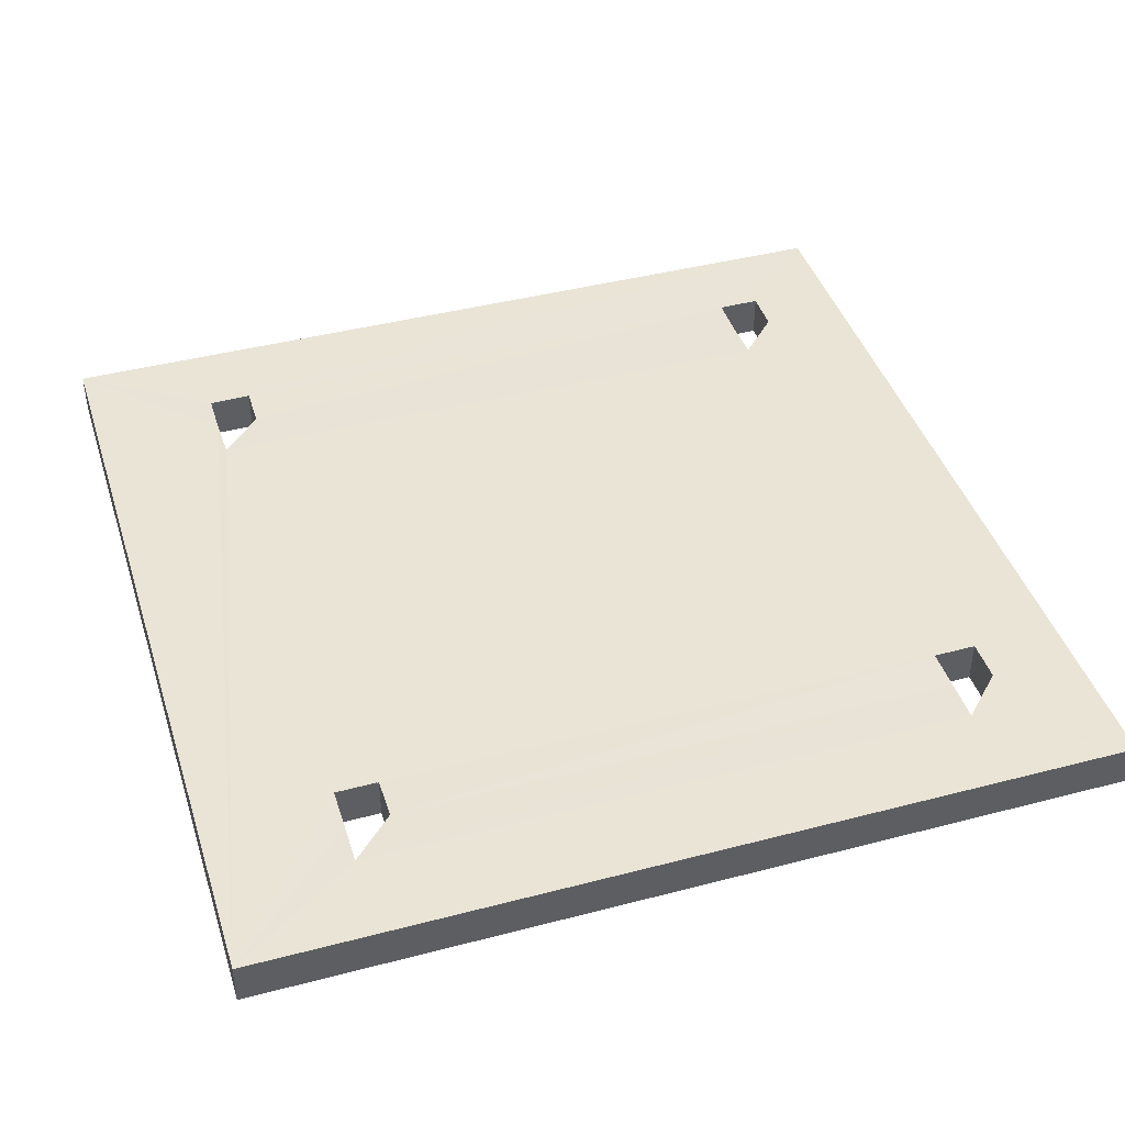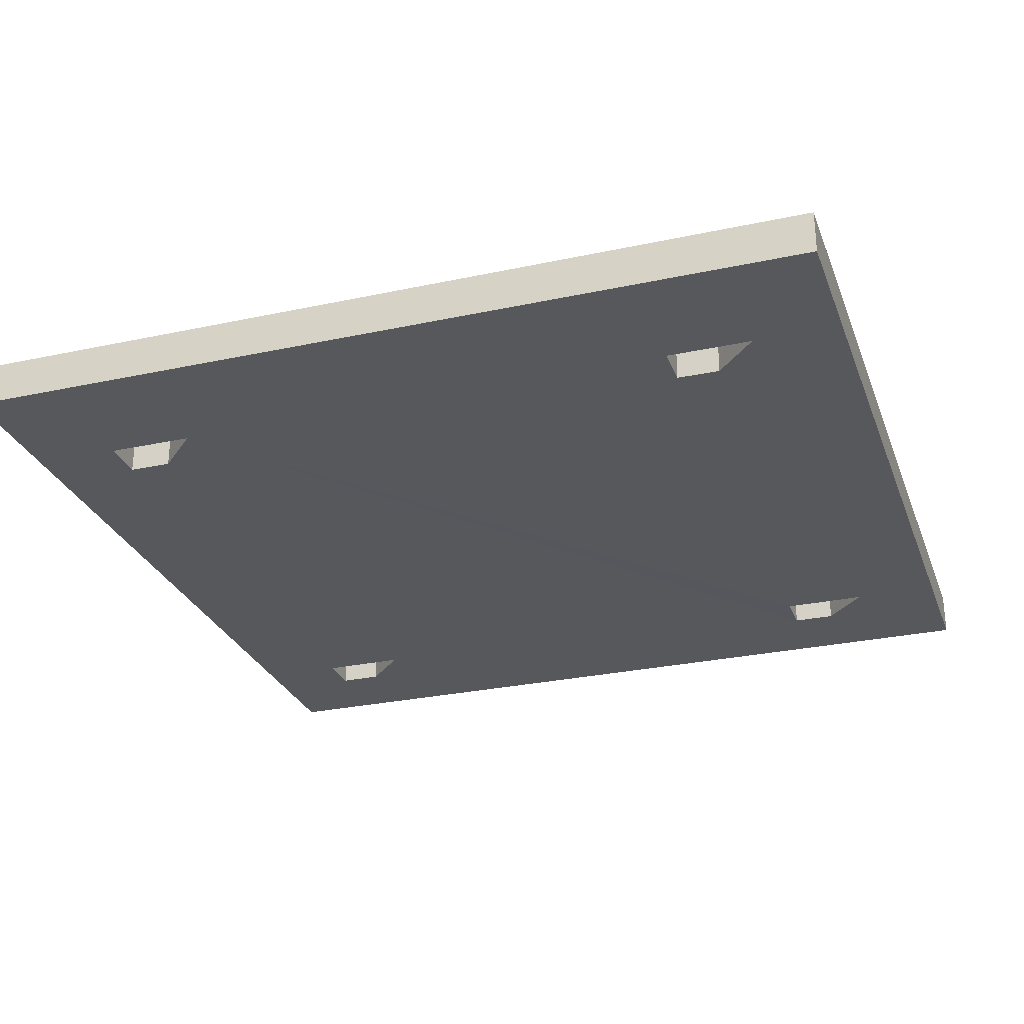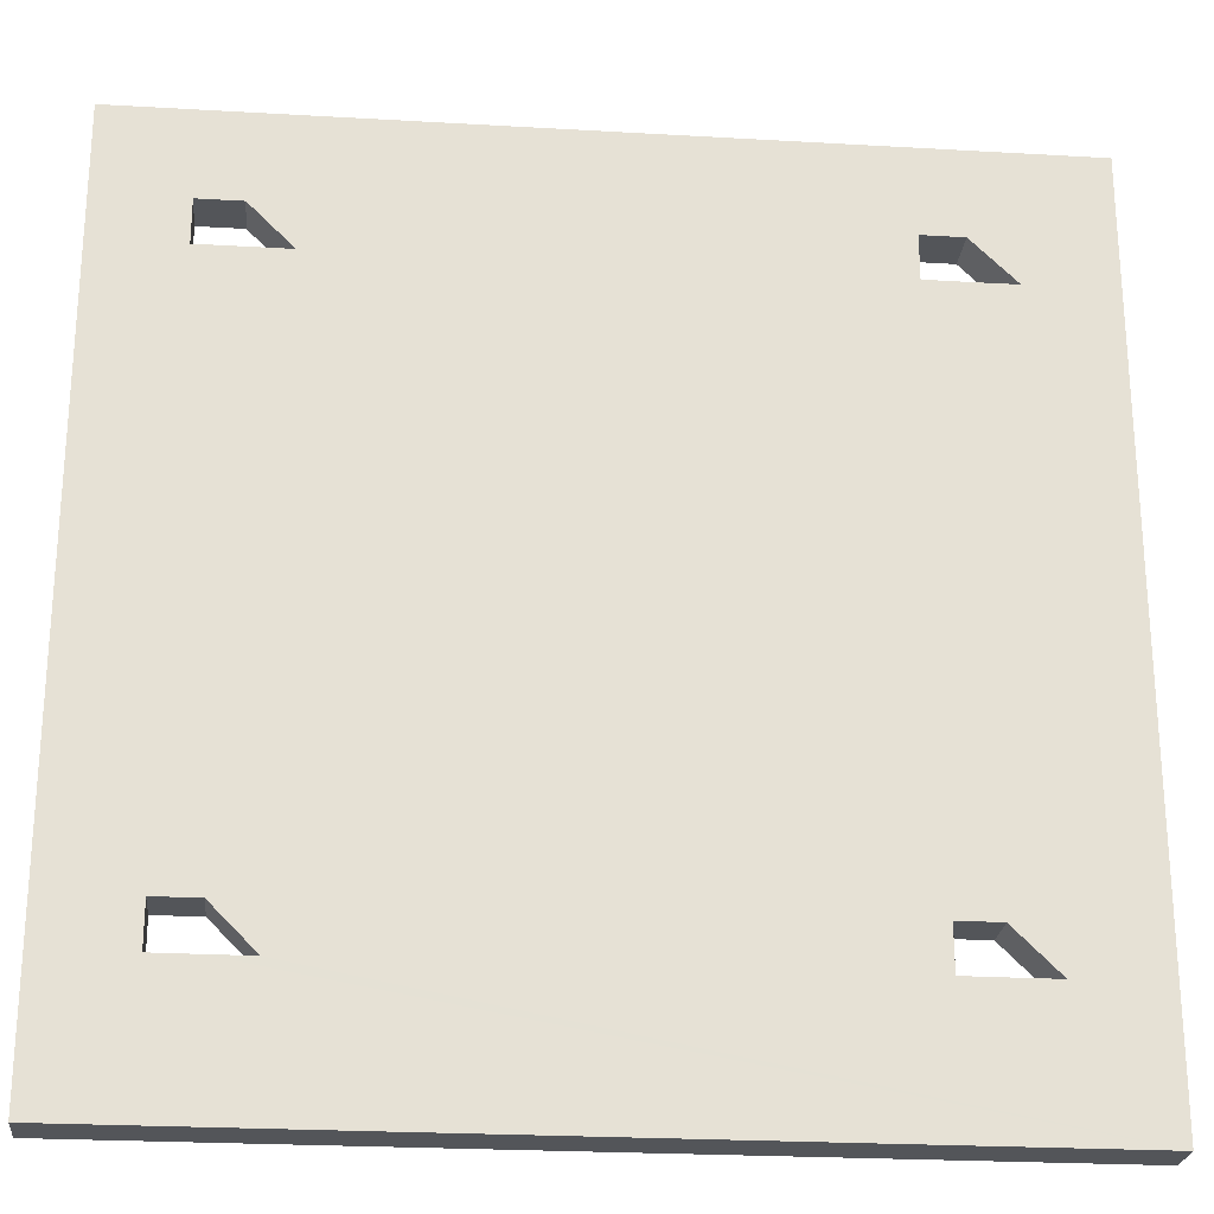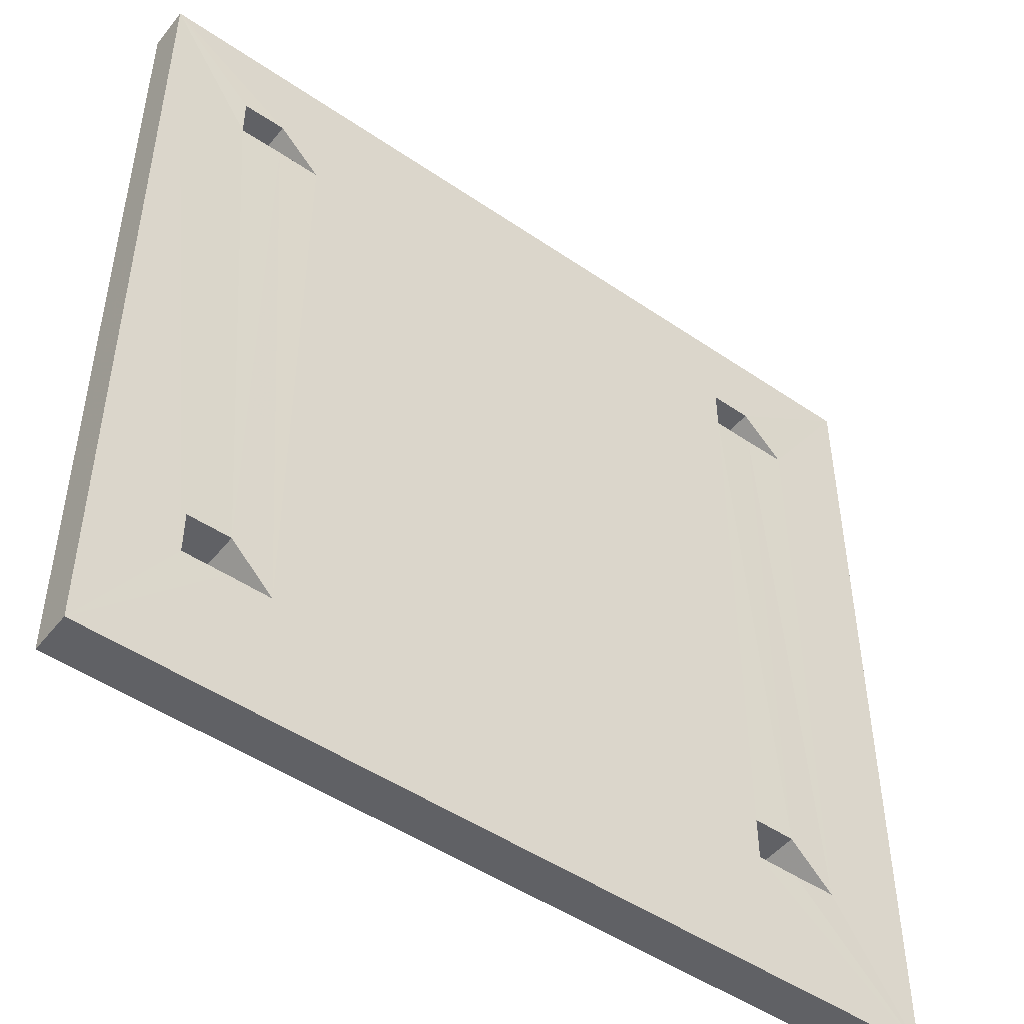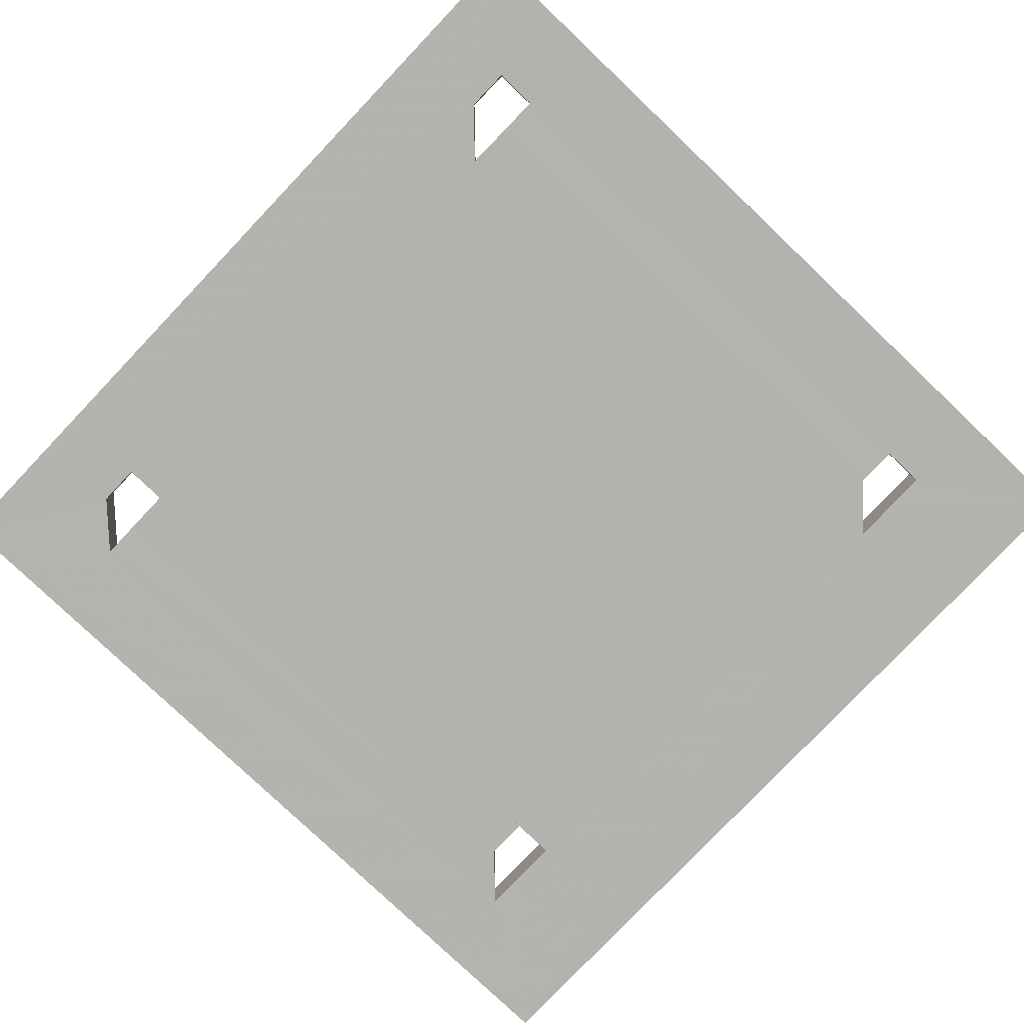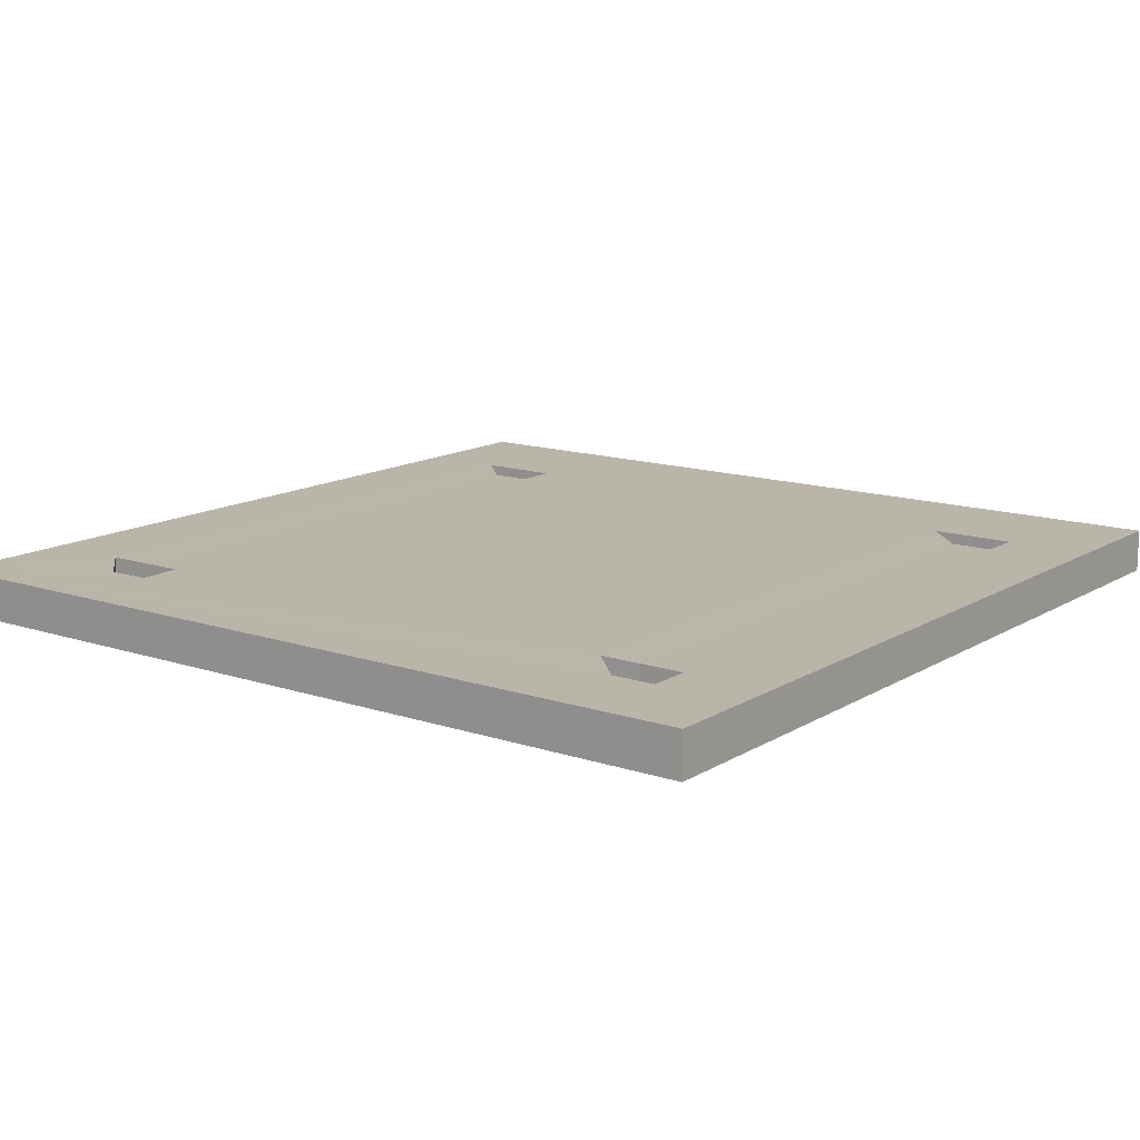
<metadata>
{"format":"obj","ext":"obj","renderer":"f3d","projection":"perspective","resolution":1024,"background":"white","views":[{"elev":42.4,"azim":72.7,"up":"+Z"},{"elev":-27.9,"azim":18.2,"up":"+Z"},{"elev":-24.5,"azim":-5.4,"up":"+Y"},{"elev":-48.5,"azim":-37.4,"up":"+Y"},{"elev":-79.8,"azim":-133.6,"up":"+Z"},{"elev":13.7,"azim":-143.2,"up":"+Z"}]}
</metadata>
<code>
o 9945
v 2231 1867 6.859
v 2231 1867 6.85
v 2231 1867 6.859
v 2231 1867 6.859
v 2231 1867 6.85
v 2231 1867 6.859
v 2231 1867 6.859
v 2231 1867 6.859
v 2231 1867 6.85
v 2231 1867 6.85
v 2231 1867 6.859
v 2231 1867 6.859
v 2231 1867 6.85
v 2231 1867 6.85
v 2231 1867 6.85
v 2231 1867 6.85
v 2231 1867 6.85
v 2231 1867 6.859
v 2231 1867 6.85
v 2231 1867 6.85
v 2231 1867 6.85
v 2231 1867 6.859
v 2231 1867 6.85
v 2231 1867 6.859
v 2231 1867 6.859
v 2231 1867 6.859
v 2231 1867 6.85
v 2231 1867 6.85
v 2231 1867 6.85
v 2231 1867 6.85
v 2231 1867 6.85
v 2231 1867 6.85
v 2231 1867 6.859
v 2231 1867 6.85
v 2231 1867 6.859
v 2231 1867 6.859
v 2231 1867 6.85
v 2231 1867 6.859
v 2231 1867 6.859
v 2231 1867 6.859
v 2231 1867 6.85
v 2231 1867 6.859
v 2231 1867 6.859
v 2231 1867 6.85
v 2231 1867 6.859
v 2231 1867 6.859
v 2231 1867 6.859
v 2231 1867 6.85
v 2231 1867 6.859
v 2231 1867 6.85
v 2231 1867 6.85
v 2231 1867 6.85
v 2231 1867 6.859
v 2231 1867 6.85
v 2231 1867 6.85
v 2231 1867 6.859
v 2231 1867 6.859
v 2231 1867 6.85
v 2231 1867 6.85
v 2231 1867 6.859
v 2231 1867 6.85
v 2231 1867 6.85
v 2231 1867 6.859
v 2231 1867 6.859
v 2231 1867 6.859
v 2231 1867 6.859
v 2231 1867 6.859
v 2231 1867 6.85
v 2231 1867 6.85
v 2231 1867 6.85
v 2231 1867 6.859
v 2231 1867 6.85
v 2231 1867 6.85
v 2231 1867 6.859
v 2231 1867 6.85
v 2231 1867 6.85
v 2231 1867 6.859
v 2231 1867 6.859
v 2231 1867 6.859
v 2231 1867 6.85
v 2231 1867 6.85
v 2231 1867 6.859
v 2231 1867 6.859
v 2231 1867 6.859
v 2231 1867 6.859
v 2231 1867 6.859
v 2231 1867 6.859
v 2231 1867 6.85
v 2231 1867 6.85
v 2231 1867 6.859
v 2231 1867 6.859
v 2231 1867 6.859
v 2231 1867 6.859
v 2231 1867 6.859
v 2231 1867 6.859
v 2231 1867 6.85
v 2231 1867 6.859
v 2231 1867 6.859
v 2231 1867 6.85
v 2231 1867 6.85
v 2231 1867 6.85
v 2231 1867 6.85
v 2231 1867 6.85
v 2231 1867 6.85
v 2231 1867 6.859
v 2231 1867 6.859
v 2231 1867 6.859
v 2231 1867 6.85
v 2231 1867 6.85
v 2231 1867 6.859
v 2231 1867 6.859
v 2231 1867 6.859
v 2231 1867 6.859
v 2231 1867 6.859
v 2231 1867 6.85
v 2231 1867 6.85
v 2231 1867 6.85
v 2231 1867 6.859
v 2231 1867 6.85
v 2231 1867 6.85
v 2231 1867 6.85
v 2231 1867 6.85
v 2231 1867 6.85
v 2231 1867 6.859
v 2231 1867 6.859
v 2231 1867 6.85
v 2231 1867 6.85
v 2231 1867 6.85
v 2231 1867 6.859
v 2231 1867 6.85
v 2231 1867 6.859
v 2231 1867 6.85
v 2231 1867 6.85
v 2231 1867 6.859
v 2231 1867 6.85
v 2231 1867 6.85
v 2231 1867 6.85
v 2231 1867 6.85
v 2231 1867 6.85
v 2231 1867 6.859
v 2231 1867 6.859
v 2231 1867 6.85
v 2231 1867 6.859
v 2231 1867 6.859
v 2231 1867 6.859
v 2231 1867 6.85
v 2231 1867 6.85
v 2231 1867 6.859
v 2231 1867 6.859
v 2231 1867 6.85
v 2231 1867 6.85
f 1 2 3
f 4 2 5
f 6 7 4
f 1 8 6
f 8 9 10
f 11 12 1
f 13 8 14
f 14 15 13
f 1 16 17
f 4 16 18
f 19 20 16
f 21 22 18
f 23 22 17
f 21 24 5
f 23 24 3
f 25 26 24
f 27 28 23
f 29 30 28
f 31 30 32
f 31 33 34
f 35 36 33
f 37 36 38
f 39 40 36
f 12 41 40
f 39 42 12
f 43 41 44
f 45 42 46
f 46 42 47
f 45 48 49
f 50 51 48
f 47 51 52
f 47 43 53
f 54 55 51
f 47 9 56
f 54 57 58
f 59 57 60
f 23 59 61
f 61 62 21
f 63 59 64
f 64 65 63
f 66 67 64
f 66 68 69
f 70 15 62
f 71 65 7
f 72 70 73
f 73 74 72
f 74 75 76
f 77 71 78
f 79 74 77
f 78 80 77
f 81 80 72
f 80 82 83
f 81 84 85
f 86 84 87
f 88 87 89
f 90 91 84
f 92 75 91
f 90 93 92
f 94 92 93
f 94 65 92
f 53 94 95
f 95 96 53
f 96 97 98
f 37 96 99
f 100 97 52
f 101 43 99
f 99 102 101
f 100 103 14
f 104 103 100
f 100 105 56
f 106 105 107
f 108 107 109
f 106 93 110
f 111 93 79
f 106 112 113
f 106 113 114
f 115 114 116
f 117 113 118
f 79 119 118
f 117 82 120
f 79 121 120
f 122 121 123
f 124 123 125
f 126 127 121
f 128 119 127
f 129 119 130
f 126 131 132
f 133 131 134
f 135 128 136
f 137 128 135
f 137 132 138
f 137 138 139
f 140 139 141
f 137 68 142
f 143 142 144
f 145 138 146
f 102 147 128
f 102 15 147
f 145 65 148
f 148 65 149
f 149 133 148
f 117 15 150
f 150 15 151
f 151 129 150

</code>
